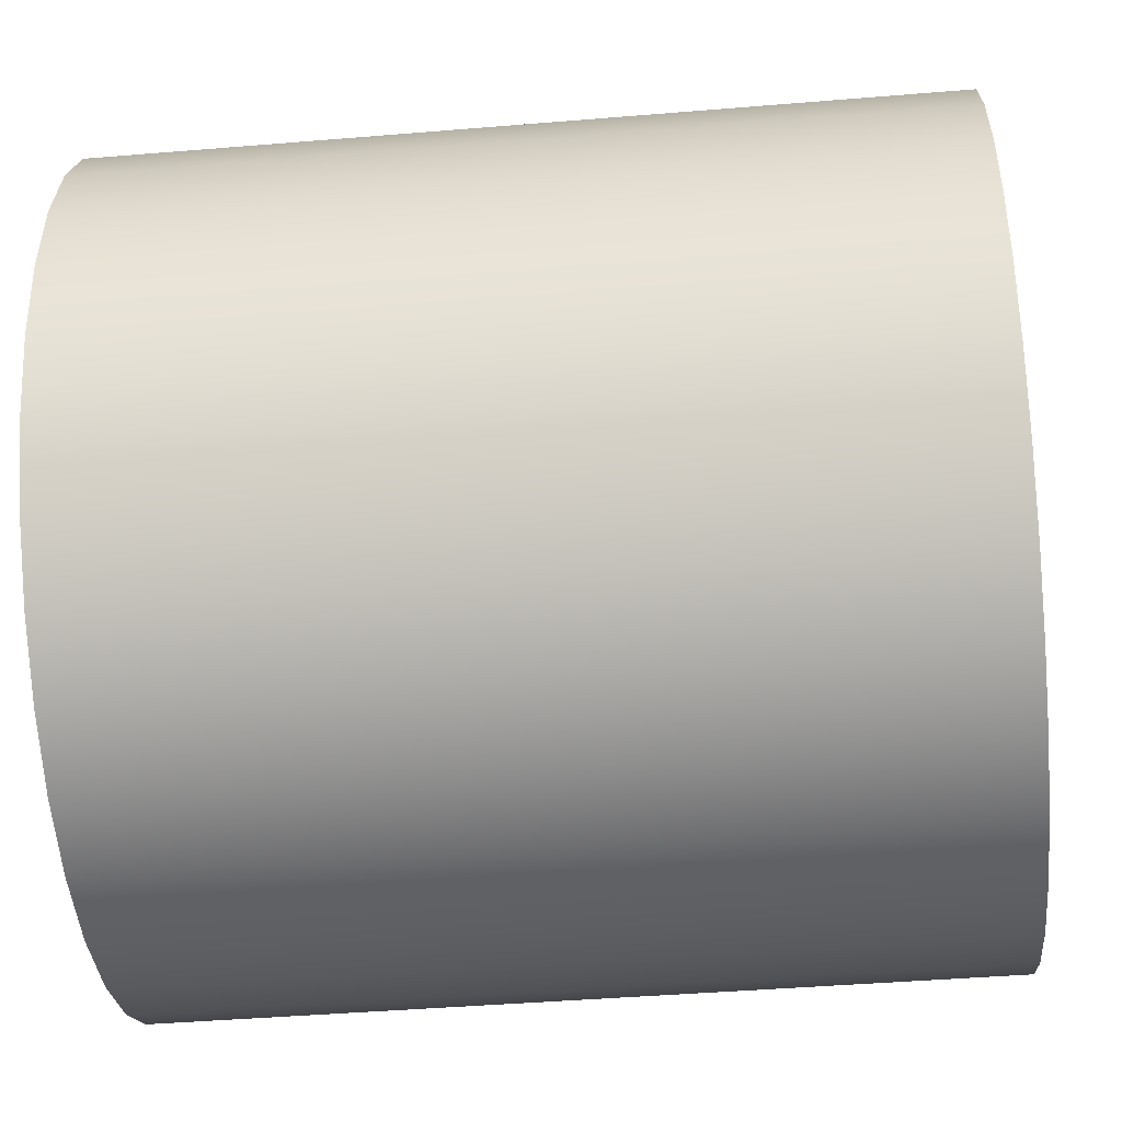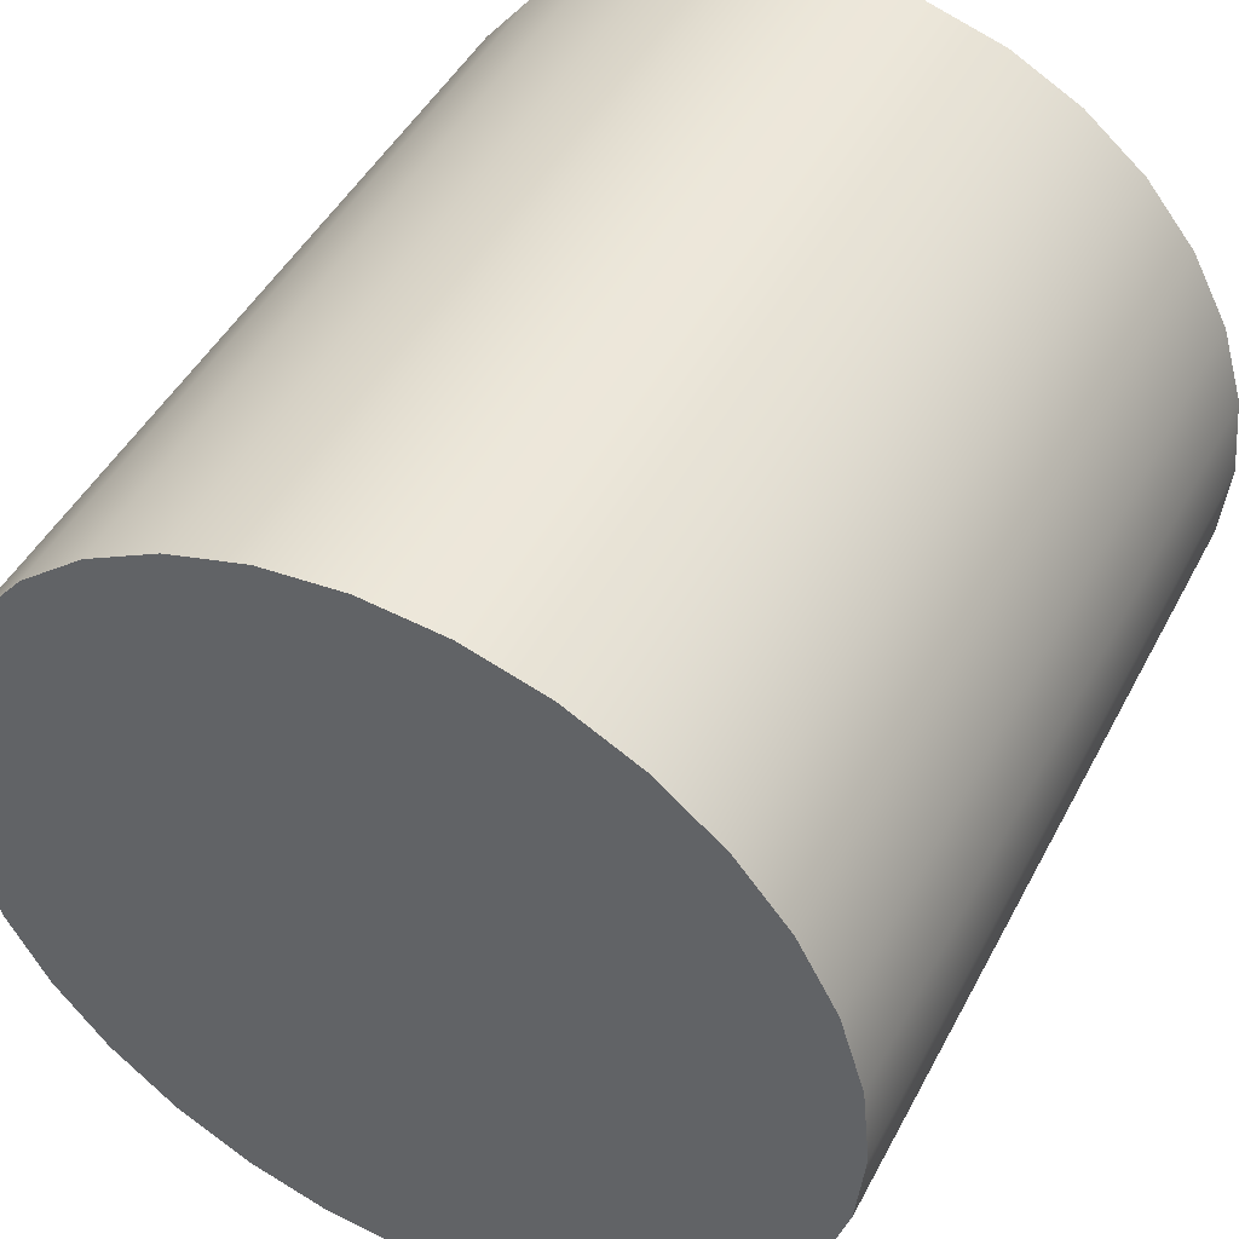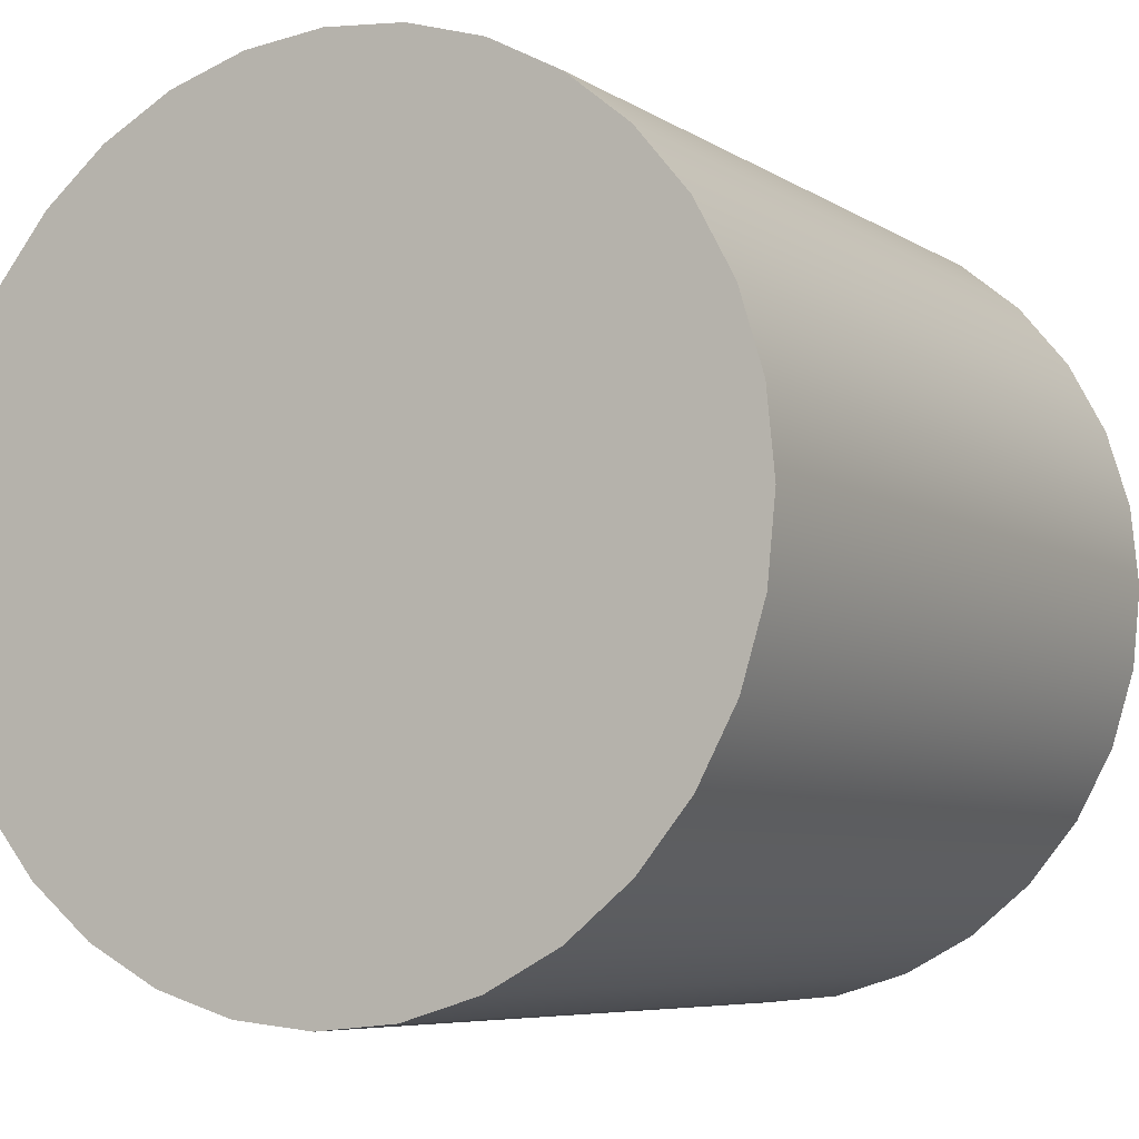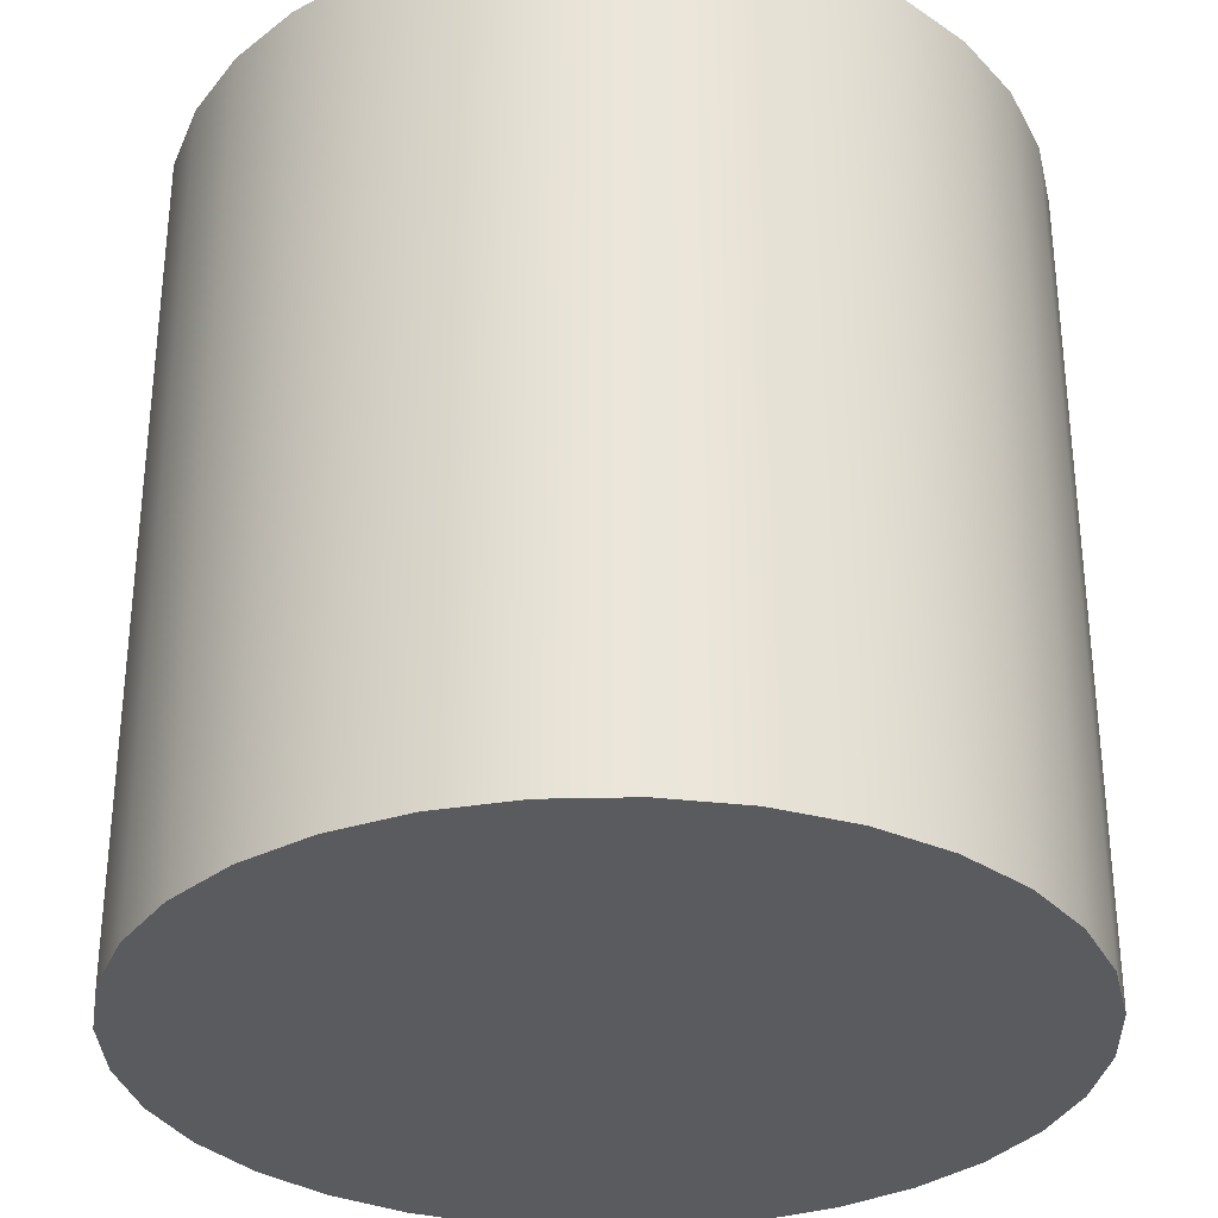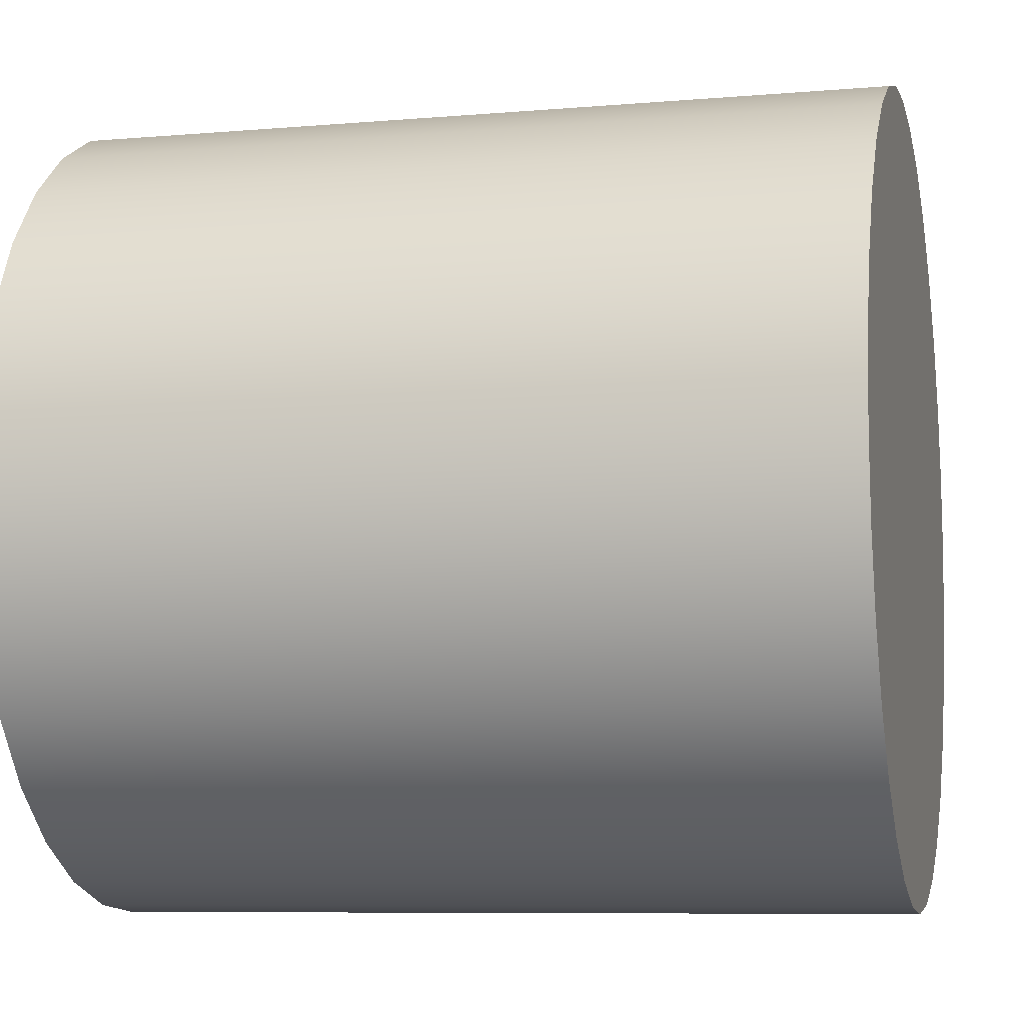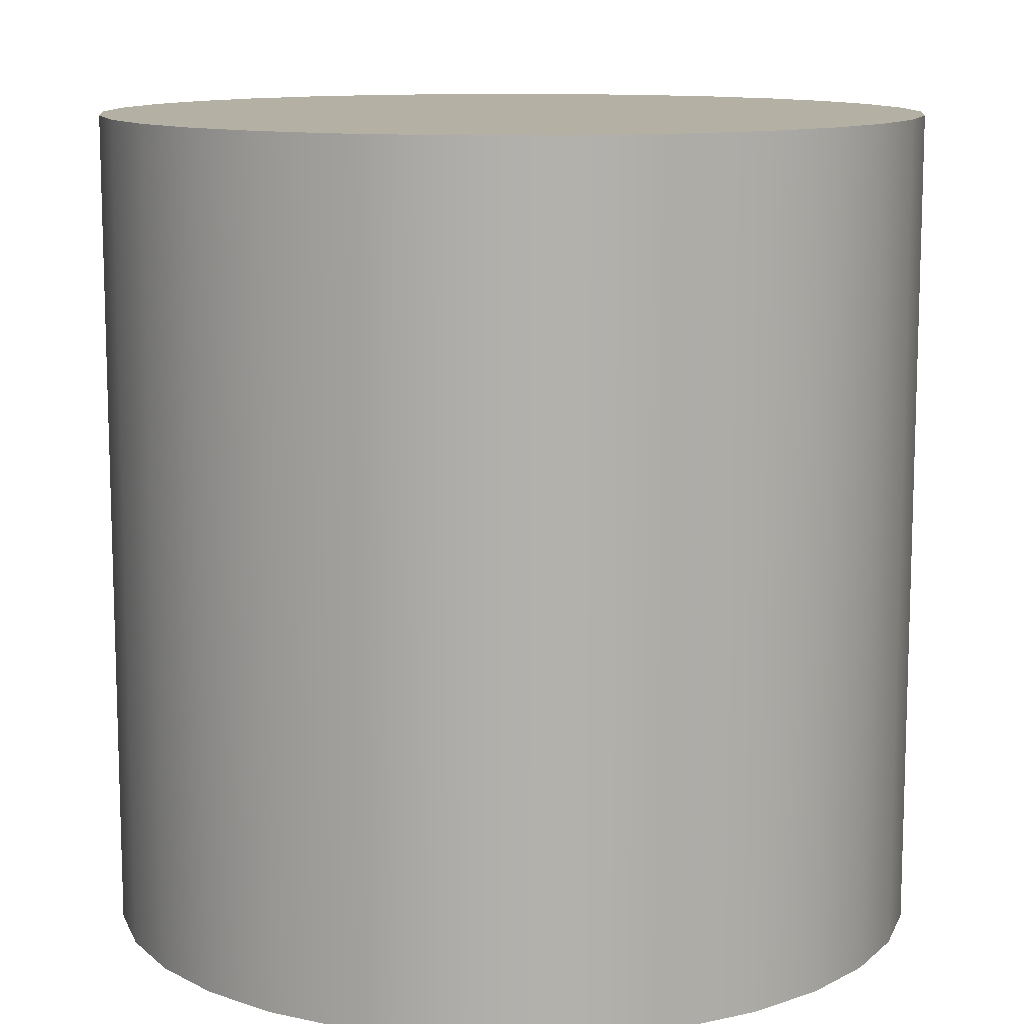
<metadata>
{"format":"obj","ext":"obj","renderer":"f3d","projection":"perspective","resolution":1024,"background":"white","views":[{"elev":-43.3,"azim":95.6,"up":"+Z"},{"elev":46.4,"azim":-153.4,"up":"+Z"},{"elev":-6.5,"azim":-150.3,"up":"+Z"},{"elev":-32.1,"azim":120.0,"up":"+Y"},{"elev":-7.9,"azim":103.5,"up":"+Z"},{"elev":11.4,"azim":134.9,"up":"+Y"}]}
</metadata>
<code>
o Cylinder
v 0 2 -1
v 0.1951 2 -0.9808
v 0.1951 0 -0.9808
v 0.3827 2 -0.9239
v 0.3827 0 -0.9239
v 0.5556 2 -0.8315
v 0.5556 0 -0.8315
v 0.7071 2 -0.7071
v 0.7071 0 -0.7071
v 0.8315 2 -0.5556
v 0.8315 0 -0.5556
v 0.9239 2 -0.3827
v 0.9239 0 -0.3827
v 0.9808 2 -0.1951
v 0.9808 0 -0.1951
v 1 2 0
v 1 0 0
v 0.9808 2 0.1951
v 0.9808 -0 0.1951
v 0.9239 2 0.3827
v 0.9239 -0 0.3827
v 0.8315 2 0.5556
v 0.8315 -0 0.5556
v 0.7071 2 0.7071
v 0.7071 -0 0.7071
v 0.5556 2 0.8315
v 0.5556 -0 0.8315
v 0.3827 2 0.9239
v 0.3827 -0 0.9239
v 0.1951 2 0.9808
v 0.1951 -0 0.9808
v 0 2 1
v 0 -0 1
v -0.1951 2 0.9808
v -0.1951 -0 0.9808
v -0.3827 2 0.9239
v -0.3827 -0 0.9239
v -0.5556 2 0.8315
v -0.5556 -0 0.8315
v -0.7071 2 0.7071
v -0.7071 -0 0.7071
v -0.8315 2 0.5556
v -0.8315 -0 0.5556
v -0.9239 2 0.3827
v -0.9239 -0 0.3827
v -0.9808 2 0.1951
v -0.9808 -0 0.1951
v -1 2 -1e-06
v -1 0 -1e-06
v -0.9808 2 -0.1951
v -0.9808 0 -0.1951
v -0.9239 2 -0.3827
v -0.9239 0 -0.3827
v -0.8315 2 -0.5556
v -0.8315 0 -0.5556
v -0.7071 2 -0.7071
v -0.7071 0 -0.7071
v -0.5556 2 -0.8315
v -0.5556 0 -0.8315
v -0.3827 2 -0.9239
v -0.3827 0 -0.9239
v -0.1951 2 -0.9808
v 0 0 -1
v -0.1951 0 -0.9808
v 0.3827 2 -0.9239
v 0.1951 2 -0.9808
v -0.1951 2 0.9808
v 0.5556 2 -0.8315
v 0.7071 2 -0.7071
v 0.8315 2 -0.5556
v 0.9239 2 -0.3827
v 0.9808 2 0.1951
v 1 2 0
v 0.9808 2 -0.1951
v 0.5556 2 0.8315
v 0.9239 2 0.3827
v 0.8315 2 0.5556
v 0.7071 2 0.7071
v 0.1951 2 0.9808
v 0.3827 2 0.9239
v 0 2 1
v -0.3827 2 0.9239
v -0.9808 2 0.1951
v -0.8315 2 0.5556
v -0.5556 2 0.8315
v -0.7071 2 0.7071
v -0.9239 2 0.3827
v -0.9808 2 -0.1951
v -1 2 -1e-06
v -0.9239 2 -0.3827
v -0.8315 2 -0.5556
v -0.7071 2 -0.7071
v -0.1951 2 -0.9808
v -0.3827 2 -0.9239
v -0.5556 2 -0.8315
v 0 2 -1
v 0.9239 -0 0.3827
v -0.1951 0 -0.9808
v 0.9239 0 -0.3827
v -1 0 -1e-06
v -0.7071 0 -0.7071
v -0.3827 0 -0.9239
v -0.5556 0 -0.8315
v -0.9239 0 -0.3827
v -0.8315 0 -0.5556
v -0.9808 0 -0.1951
v 0 0 -1
v 0.1951 0 -0.9808
v -0.7071 -0 0.7071
v -0.8315 -0 0.5556
v -0.5556 -0 0.8315
v 0 -0 1
v -0.1951 -0 0.9808
v -0.3827 -0 0.9239
v 0.3827 -0 0.9239
v 0.1951 -0 0.9808
v 0.7071 -0 0.7071
v 0.5556 -0 0.8315
v 0.8315 -0 0.5556
v 1 0 0
v 0.9808 -0 0.1951
v 0.9808 0 -0.1951
v 0.7071 0 -0.7071
v 0.8315 0 -0.5556
v 0.3827 0 -0.9239
v -0.9808 -0 0.1951
v 0.5556 0 -0.8315
v -0.9239 -0 0.3827
f 1 2 3
f 2 4 5
f 4 6 7
f 6 8 9
f 8 10 11
f 10 12 13
f 12 14 15
f 14 16 17
f 16 18 19
f 18 20 21
f 20 22 23
f 22 24 25
f 24 26 27
f 26 28 29
f 28 30 31
f 30 32 33
f 32 34 35
f 34 36 37
f 36 38 39
f 38 40 41
f 40 42 43
f 42 44 45
f 44 46 47
f 46 48 49
f 48 50 51
f 50 52 53
f 52 54 55
f 54 56 57
f 56 58 59
f 58 60 61
f 62 1 63
f 60 62 64
f 63 1 3
f 3 2 5
f 5 4 7
f 7 6 9
f 9 8 11
f 11 10 13
f 13 12 15
f 15 14 17
f 17 16 19
f 19 18 21
f 21 20 23
f 23 22 25
f 25 24 27
f 27 26 29
f 29 28 31
f 31 30 33
f 33 32 35
f 35 34 37
f 37 36 39
f 39 38 41
f 41 40 43
f 43 42 45
f 45 44 47
f 47 46 49
f 49 48 51
f 51 50 53
f 53 52 55
f 55 54 57
f 57 56 59
f 59 58 61
f 64 62 63
f 61 60 64
f 65 66 67
f 68 65 69
f 70 69 71
f 72 73 74
f 72 75 76
f 77 76 78
f 79 80 75
f 67 81 79
f 82 83 84
f 85 82 86
f 83 87 84
f 88 89 83
f 88 67 90
f 91 90 92
f 93 94 95
f 66 96 93
f 69 65 67
f 82 84 86
f 92 90 95
f 67 79 75
f 82 67 88
f 76 75 78
f 83 82 88
f 66 93 95
f 69 74 71
f 67 75 72
f 69 72 74
f 72 69 67
f 90 67 95
f 67 66 95
f 97 98 99
f 97 100 101
f 102 98 103
f 104 105 101
f 100 106 104
f 98 107 108
f 98 101 103
f 109 110 111
f 112 113 114
f 115 116 112
f 117 118 115
f 97 119 117
f 120 121 97
f 120 97 122
f 123 124 99
f 99 125 123
f 108 125 98
f 100 104 101
f 126 100 97
f 125 127 123
f 112 126 115
f 125 99 98
f 110 114 111
f 114 110 126
f 97 99 122
f 112 114 126
f 115 126 117
f 110 128 126
f 98 97 101
f 117 126 97

</code>
